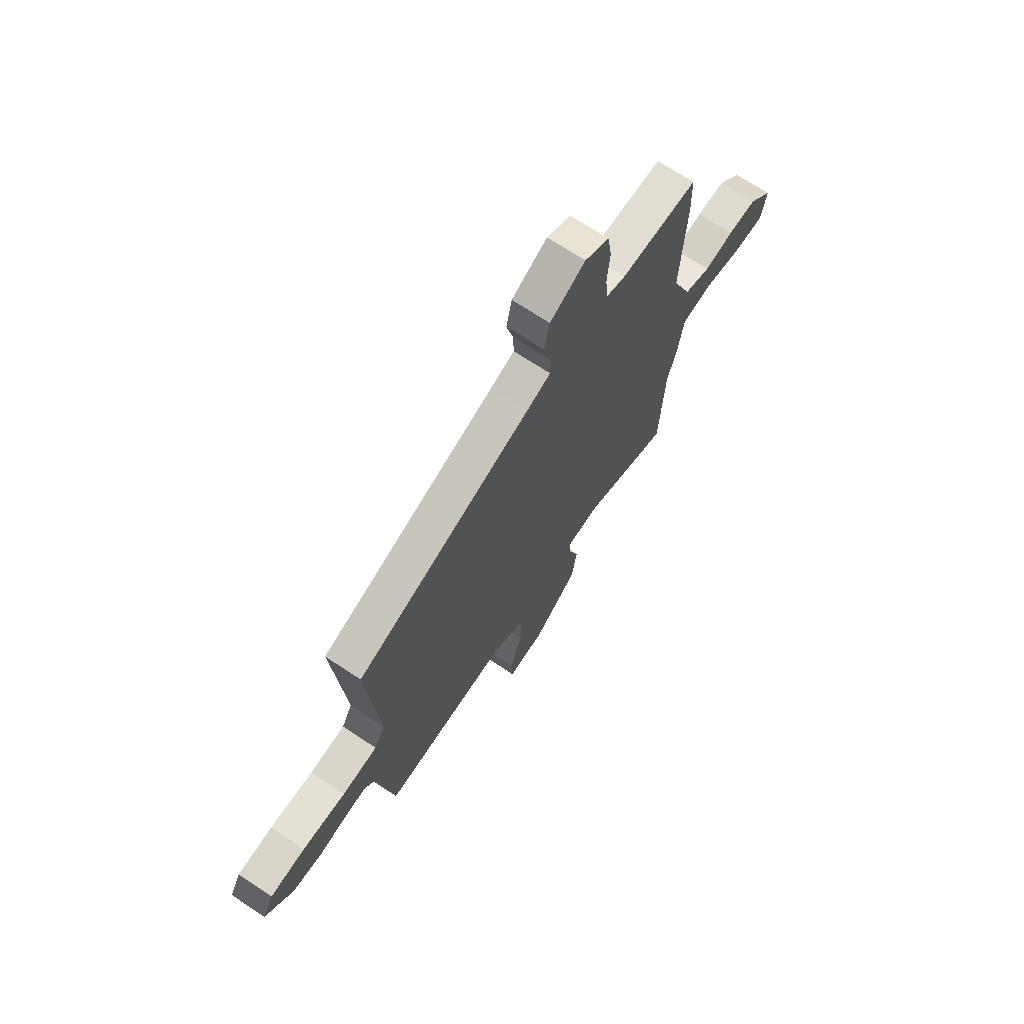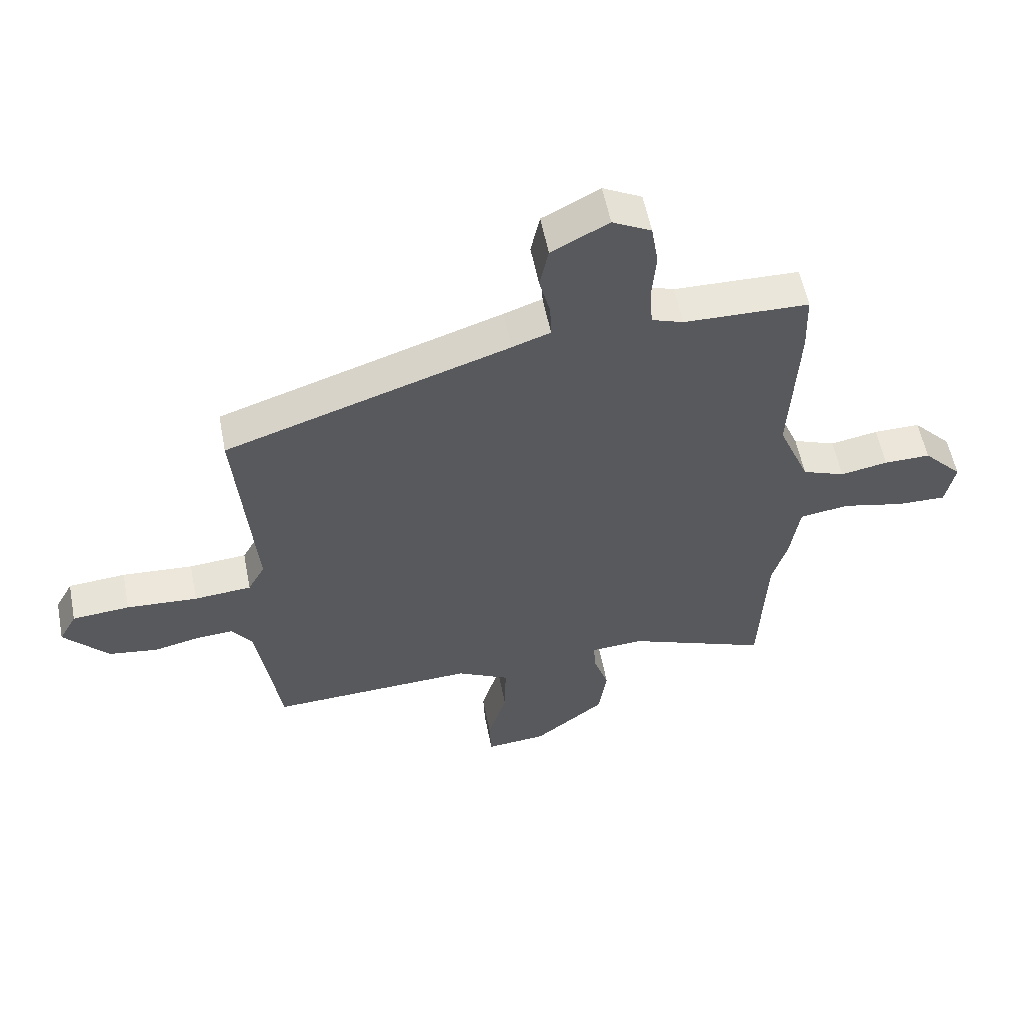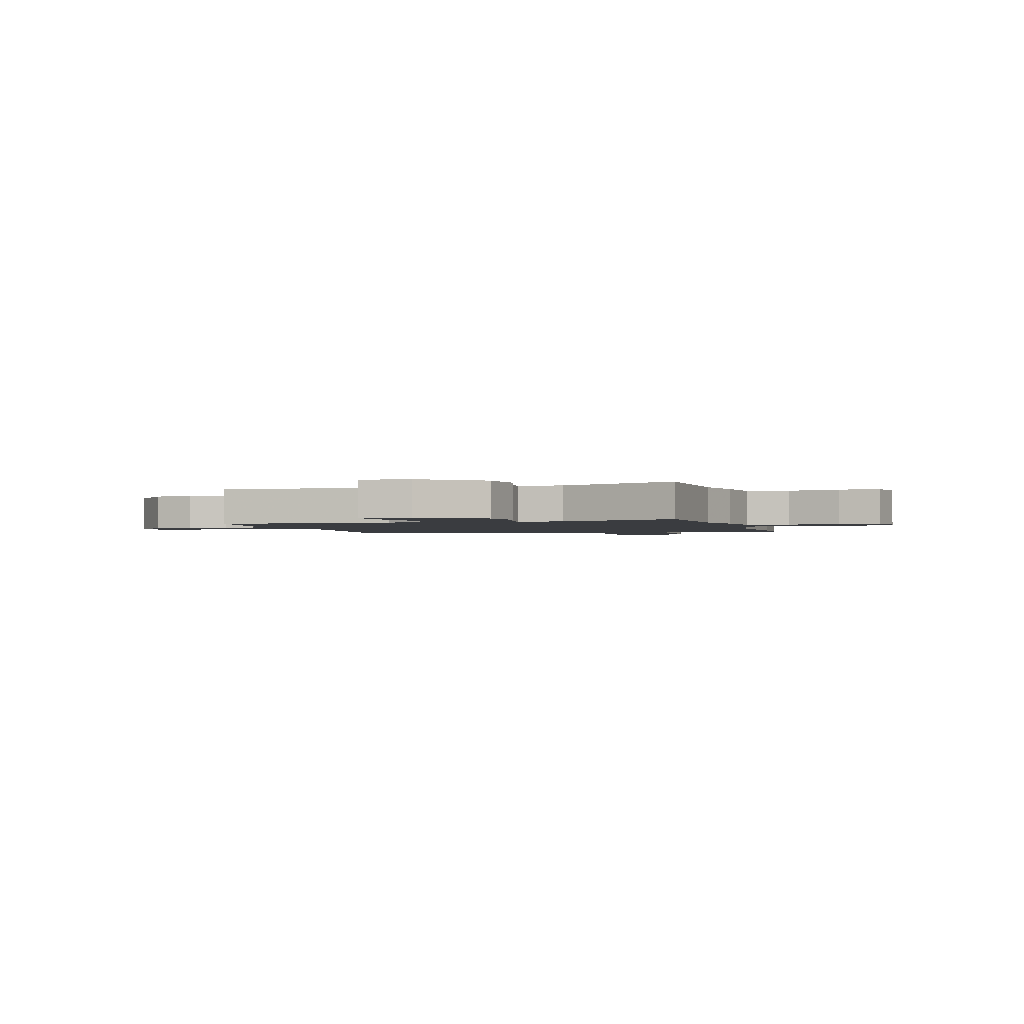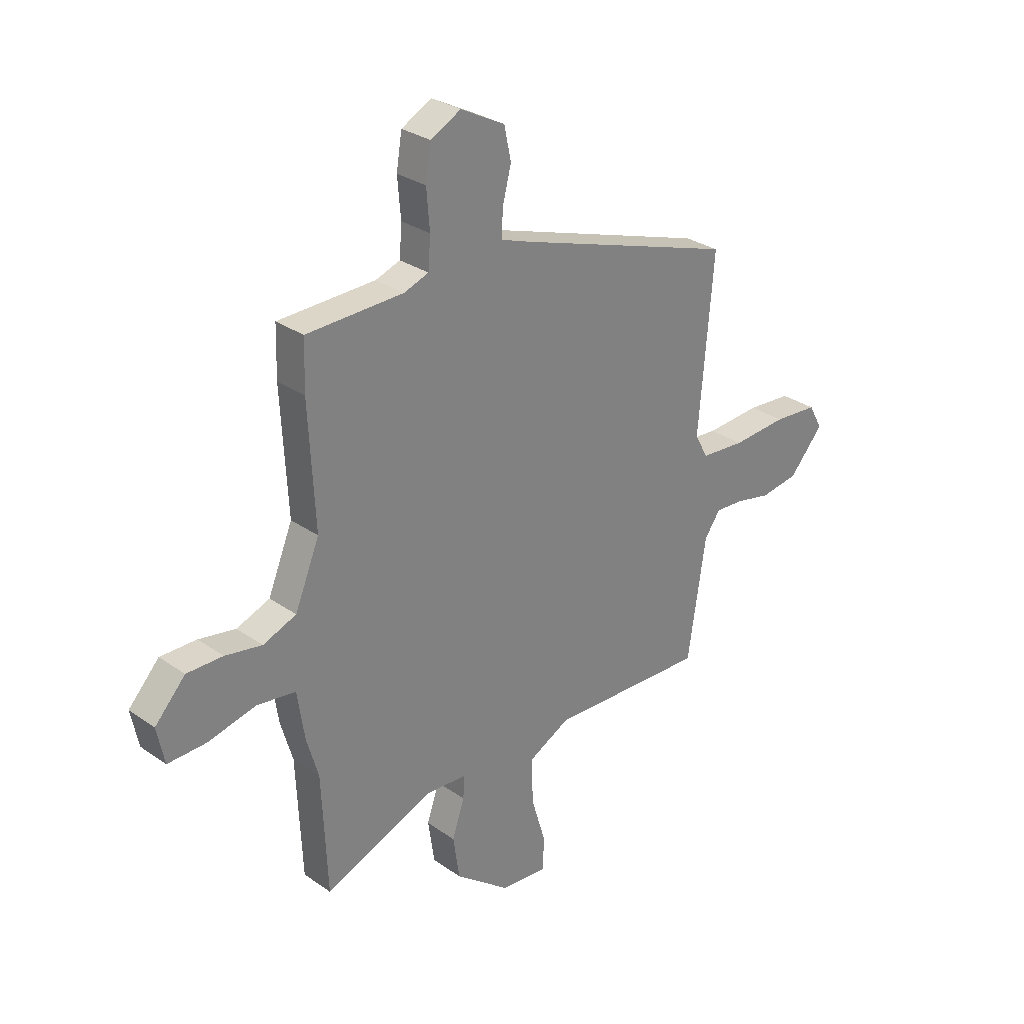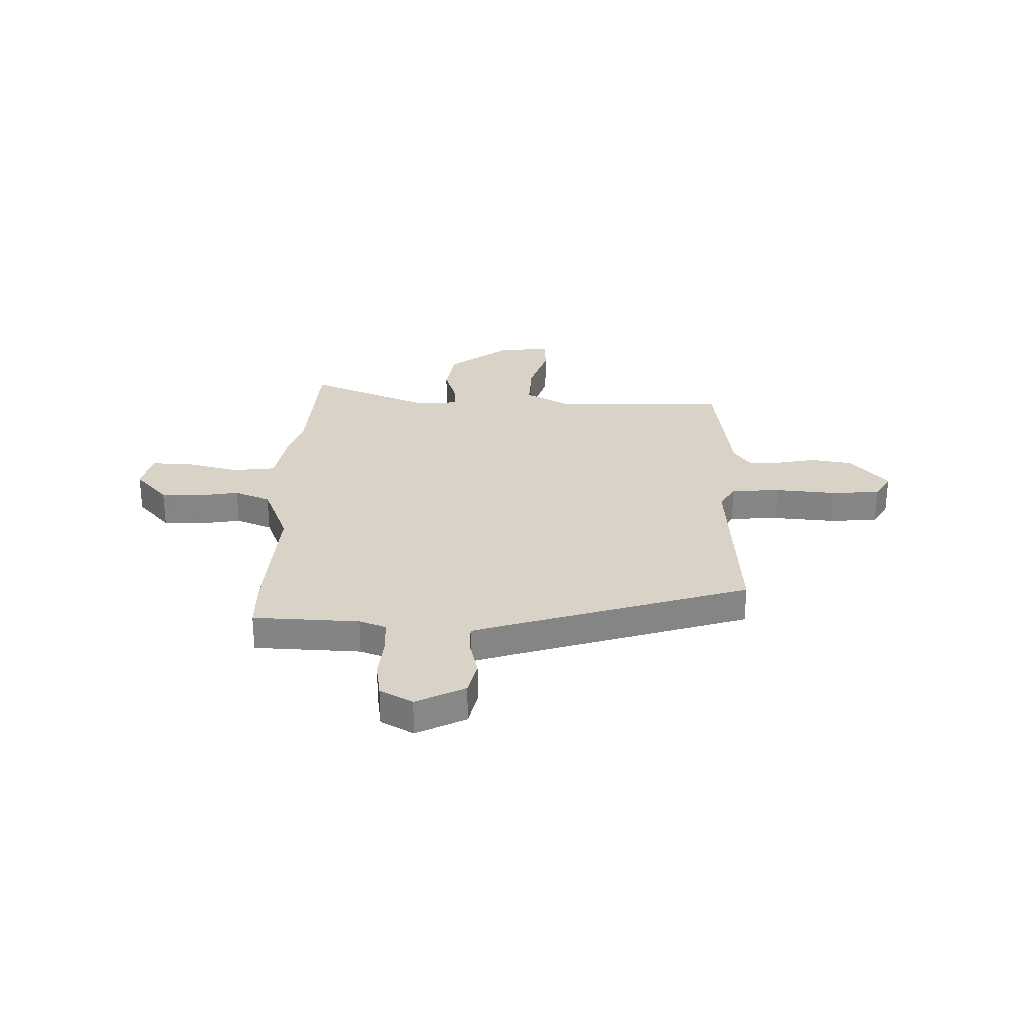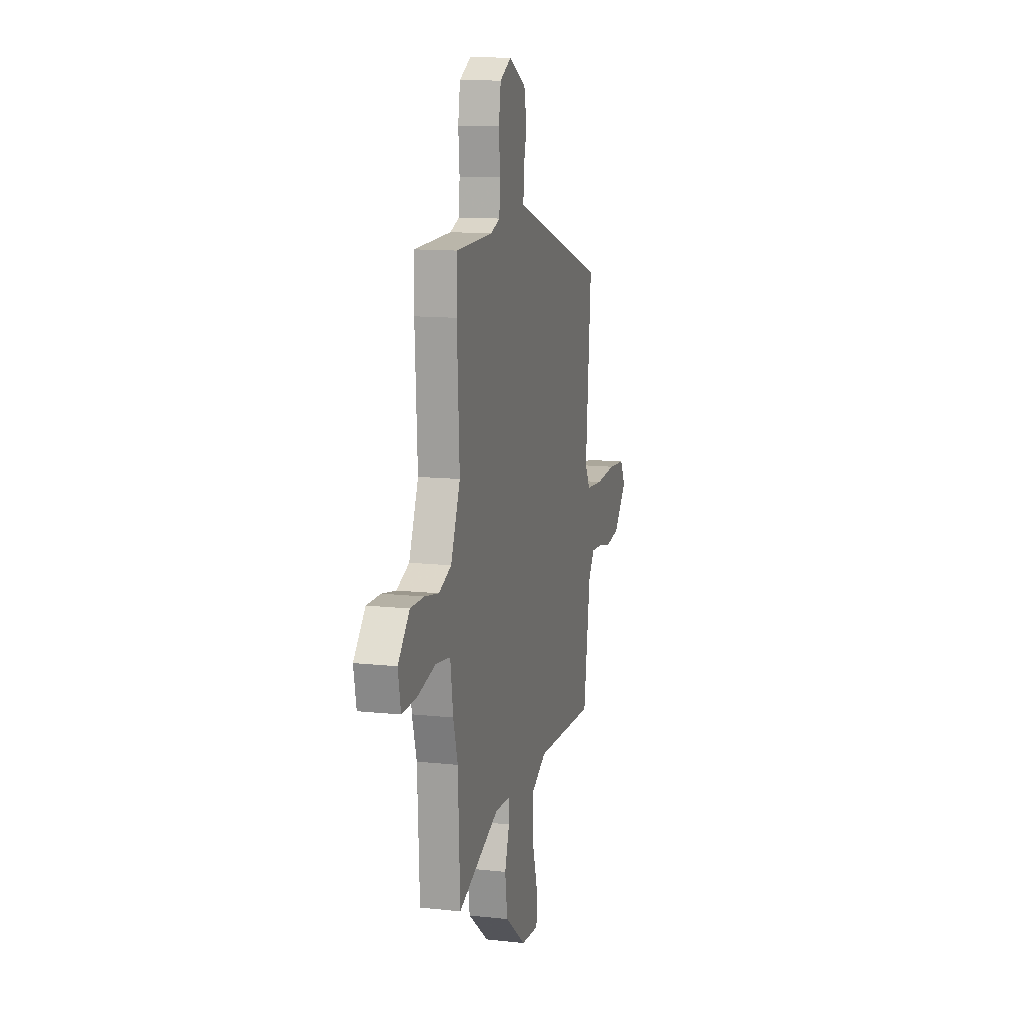
<metadata>
{"format":"obj","ext":"obj","renderer":"f3d","projection":"perspective","resolution":1024,"background":"white","views":[{"elev":69.6,"azim":123.7,"up":"+Z"},{"elev":56.5,"azim":169.0,"up":"+Z"},{"elev":-1.8,"azim":-163.3,"up":"+Y"},{"elev":29.5,"azim":-44.2,"up":"+Z"},{"elev":28.2,"azim":2.4,"up":"+Y"},{"elev":12.5,"azim":-75.8,"up":"+Z"}]}
</metadata>
<code>
v 0.451 0.07 -0.493
v 0.102 0.07 -0.478
v 0.012 0.07 -0.525
v 0.014 0.07 -0.624
v 0.046 0.07 -0.731
v 0.043 0.07 -0.803
v -0.06 0.07 -0.794
v -0.181 0.07 -0.7
v -0.195 0.07 -0.605
v -0.168 0.07 -0.525
v -0.166 0.07 -0.475
v -0.255 0.07 -0.469
v -0.497 0.07 -0.564
v -0.509 0.07 -0.304
v -0.535 0.07 -0.215
v -0.551 0.07 -0.109
v -0.636 0.07 -0.097
v -0.742 0.07 -0.121
v -0.826 0.07 -0.123
v -0.842 0.07 -0.043
v -0.775 0.07 0.029
v -0.696 0.07 0.028
v -0.615 0.07 0.013
v -0.542 0.07 0.041
v -0.488 0.07 0.171
v -0.502 0.07 0.434
v -0.499 0.07 0.54
v -0.286 0.07 0.545
v -0.232 0.07 0.564
v -0.227 0.07 0.632
v -0.234 0.07 0.717
v -0.222 0.07 0.791
v -0.156 0.07 0.826
v -0.059 0.07 0.775
v -0.044 0.07 0.704
v -0.063 0.07 0.63
v -0.065 0.07 0.572
v 0 0.07 0.549
v 0.483 0.07 0.389
v 0.451 0.07 0.011
v 0.48 0.07 -0.042
v 0.578 0.07 -0.05
v 0.699 0.07 -0.042
v 0.797 0.07 -0.05
v 0.827 0.07 -0.105
v 0.751 0.07 -0.19
v 0.667 0.07 -0.202
v 0.589 0.07 -0.185
v 0.526 0.07 -0.181
v 0.491 0.07 -0.23
v 0.451 0 -0.493
v 0.102 0 -0.478
v 0.012 0 -0.525
v 0.014 0 -0.624
v 0.046 0 -0.731
v 0.043 0 -0.803
v -0.06 0 -0.794
v -0.181 0 -0.7
v -0.195 0 -0.605
v -0.168 0 -0.525
v -0.166 0 -0.475
v -0.255 0 -0.469
v -0.497 0 -0.564
v -0.509 0 -0.304
v -0.535 0 -0.215
v -0.551 0 -0.109
v -0.636 0 -0.097
v -0.742 0 -0.121
v -0.826 0 -0.123
v -0.842 0 -0.043
v -0.775 0 0.029
v -0.696 0 0.028
v -0.615 0 0.013
v -0.542 0 0.041
v -0.488 0 0.171
v -0.502 0 0.434
v -0.499 0 0.54
v -0.286 0 0.545
v -0.232 0 0.564
v -0.227 0 0.632
v -0.234 0 0.717
v -0.222 0 0.791
v -0.156 0 0.826
v -0.059 0 0.775
v -0.044 0 0.704
v -0.063 0 0.63
v -0.065 0 0.572
v 0 0 0.549
v 0.483 0 0.389
v 0.451 0 0.011
v 0.48 0 -0.042
v 0.578 0 -0.05
v 0.699 0 -0.042
v 0.797 0 -0.05
v 0.827 0 -0.105
v 0.751 0 -0.19
v 0.667 0 -0.202
v 0.589 0 -0.185
v 0.526 0 -0.181
v 0.491 0 -0.23
f 45 46 47 48
f 45 48 49
f 42 43 44 45
f 41 42 45 49
f 40 41 49 50
f 38 39 40
f 37 38 40 50
f 33 34 35 36
f 33 36 37
f 30 31 32 33
f 29 30 33 37
f 28 29 37 50
f 25 26 27 28
f 24 25 28 50
f 20 21 22 23
f 18 19 20 23
f 17 18 23 24
f 16 17 24 50
f 14 15 16 50
f 12 13 14
f 11 12 14 50
f 7 8 9 10
f 4 5 6 7
f 3 4 7 10
f 2 3 10 11
f 50 1 2
f 2 11 50
f 98 97 96 95
f 99 98 95
f 95 94 93 92
f 99 95 92 91
f 100 99 91 90
f 90 89 88
f 100 90 88 87
f 86 85 84 83
f 87 86 83
f 83 82 81 80
f 87 83 80 79
f 100 87 79 78
f 78 77 76 75
f 100 78 75 74
f 73 72 71 70
f 73 70 69 68
f 74 73 68 67
f 100 74 67 66
f 100 66 65 64
f 64 63 62
f 100 64 62 61
f 60 59 58 57
f 57 56 55 54
f 60 57 54 53
f 61 60 53 52
f 52 51 100
f 100 61 52
f 1 51 52 2
f 2 52 53 3
f 3 53 54 4
f 4 54 55 5
f 5 55 56 6
f 6 56 57 7
f 7 57 58 8
f 8 58 59 9
f 9 59 60 10
f 10 60 61 11
f 11 61 62 12
f 12 62 63 13
f 13 63 64 14
f 14 64 65 15
f 15 65 66 16
f 16 66 67 17
f 17 67 68 18
f 18 68 69 19
f 19 69 70 20
f 20 70 71 21
f 21 71 72 22
f 22 72 73 23
f 23 73 74 24
f 24 74 75 25
f 25 75 76 26
f 26 76 77 27
f 27 77 78 28
f 28 78 79 29
f 29 79 80 30
f 30 80 81 31
f 31 81 82 32
f 32 82 83 33
f 33 83 84 34
f 34 84 85 35
f 35 85 86 36
f 36 86 87 37
f 37 87 88 38
f 38 88 89 39
f 39 89 90 40
f 40 90 91 41
f 41 91 92 42
f 42 92 93 43
f 43 93 94 44
f 44 94 95 45
f 45 95 96 46
f 46 96 97 47
f 47 97 98 48
f 48 98 99 49
f 49 99 100 50
f 50 100 51 1

</code>
